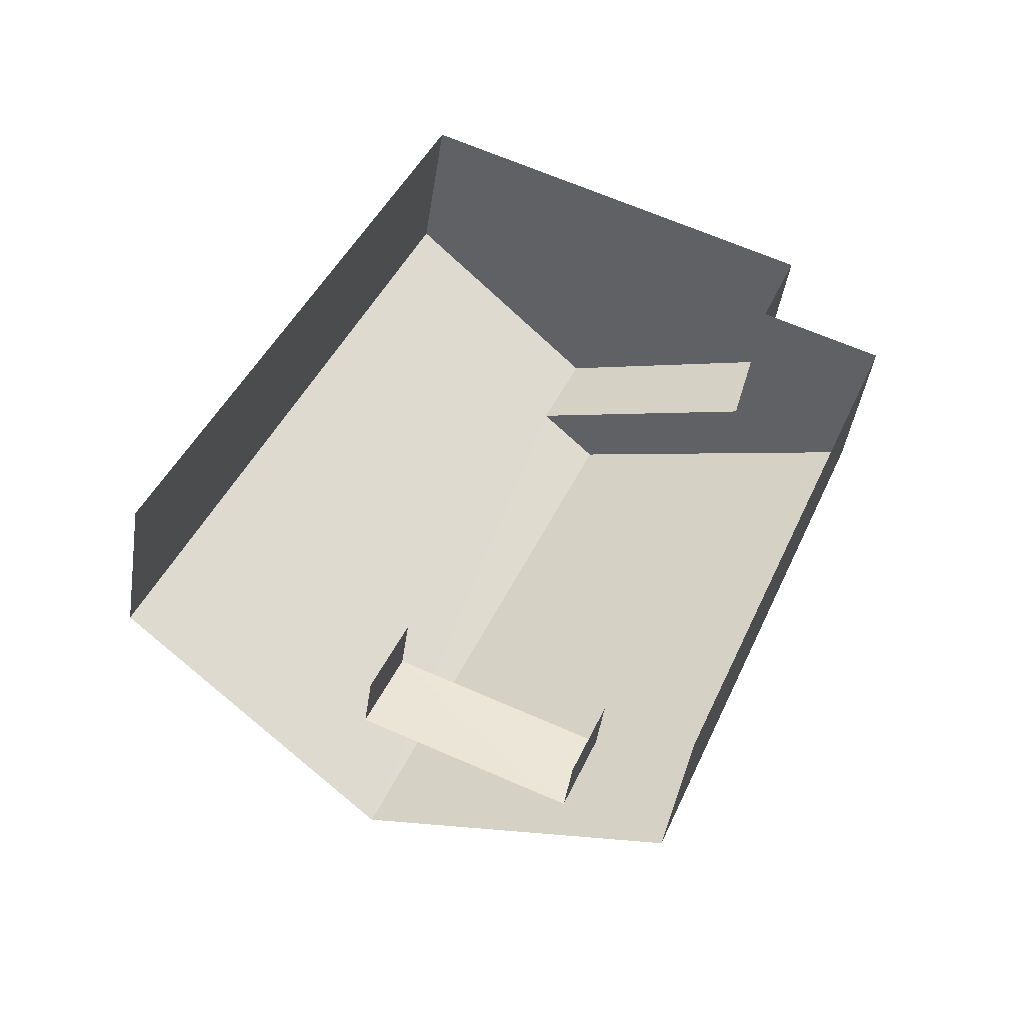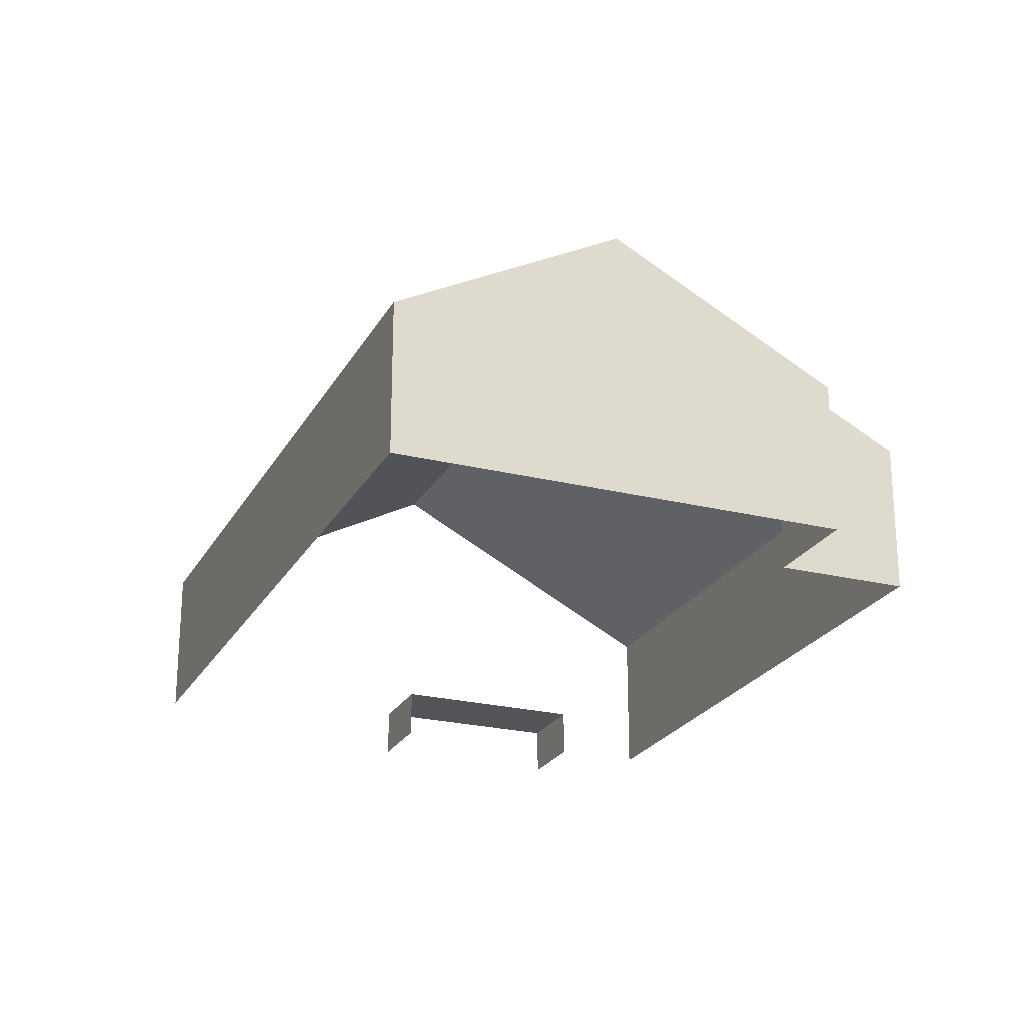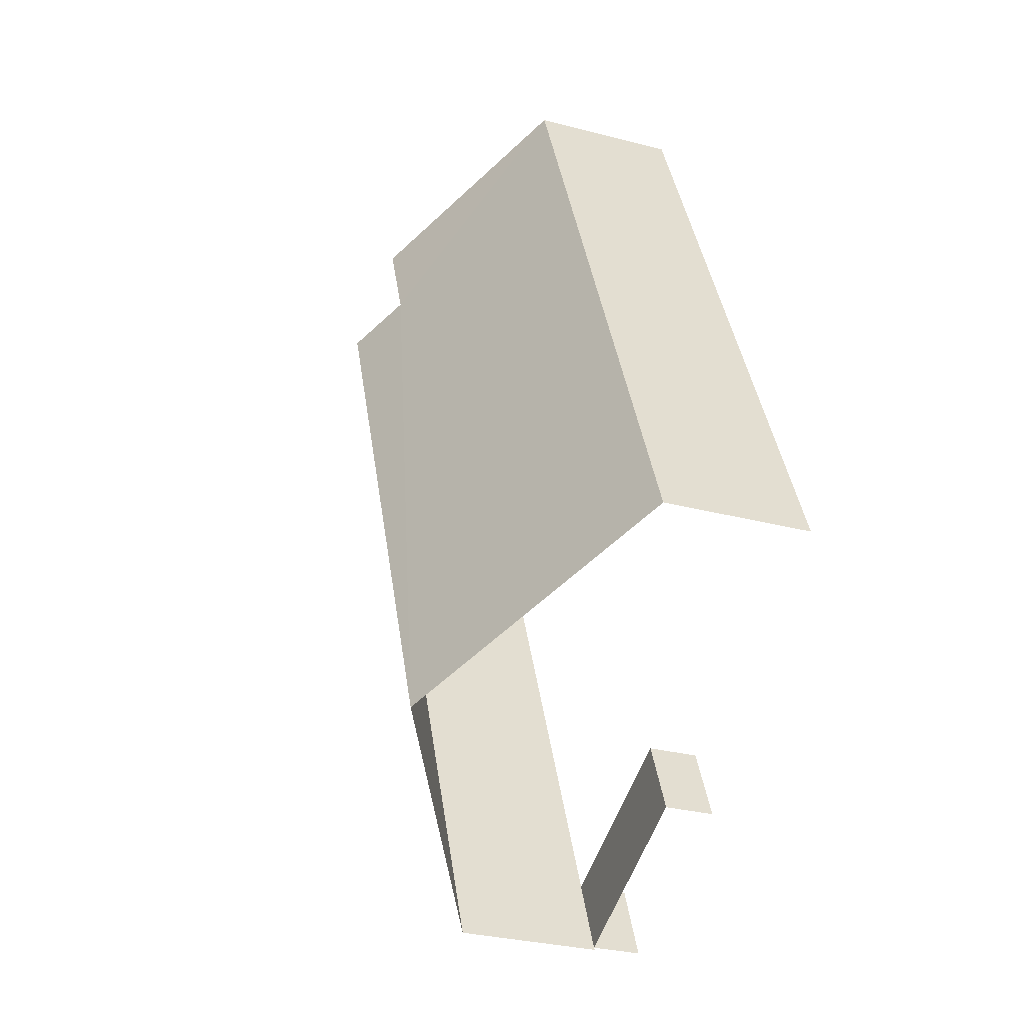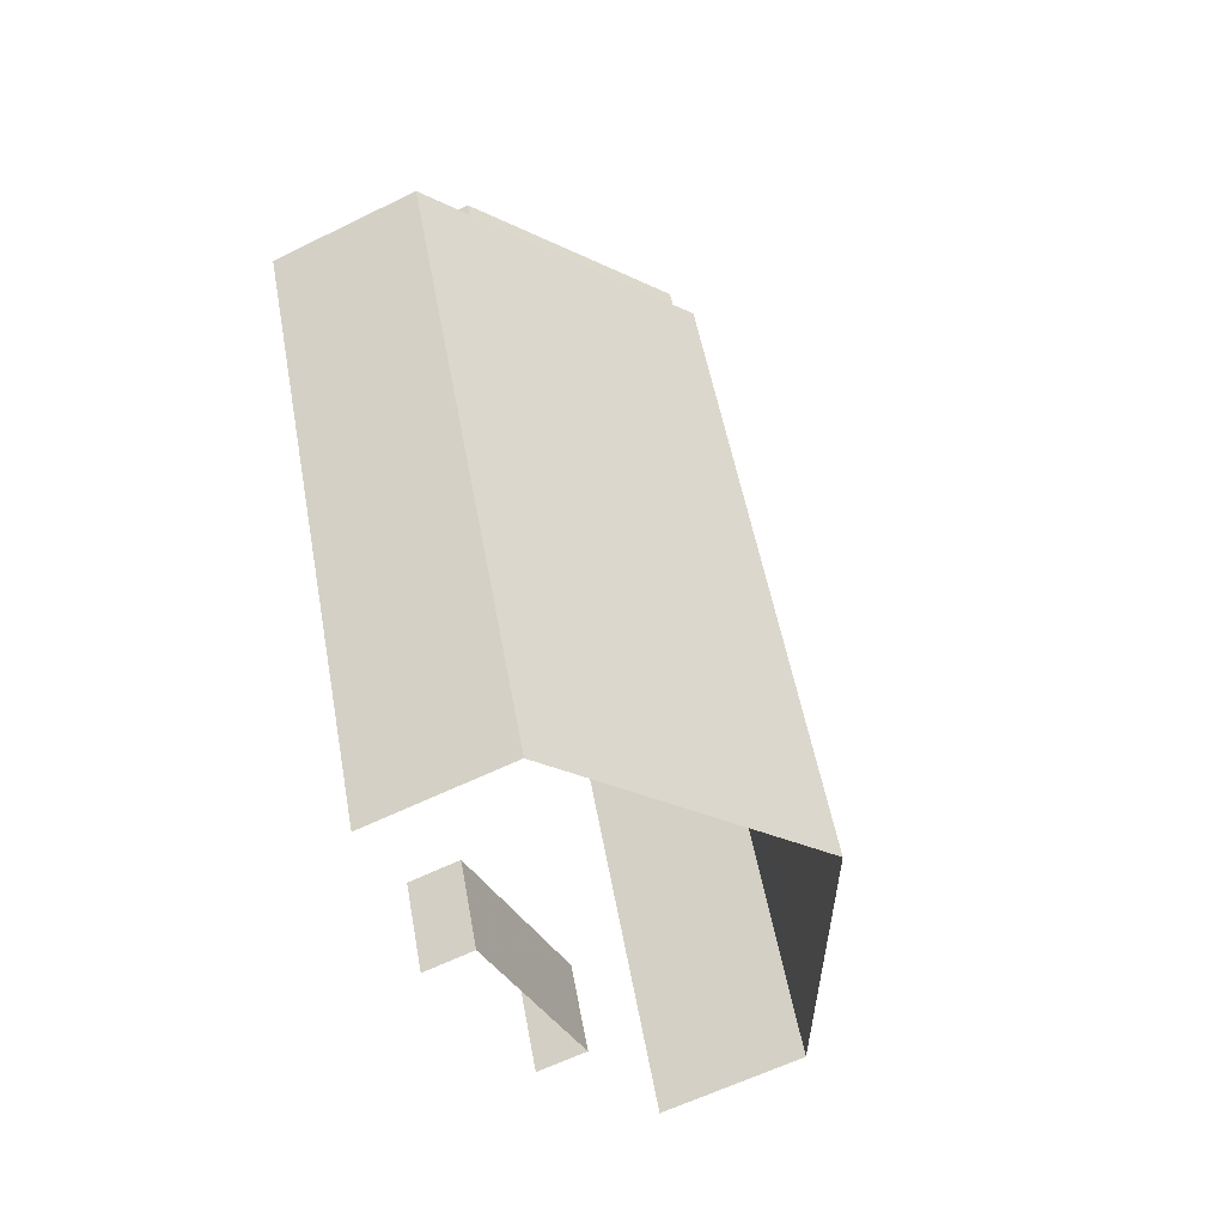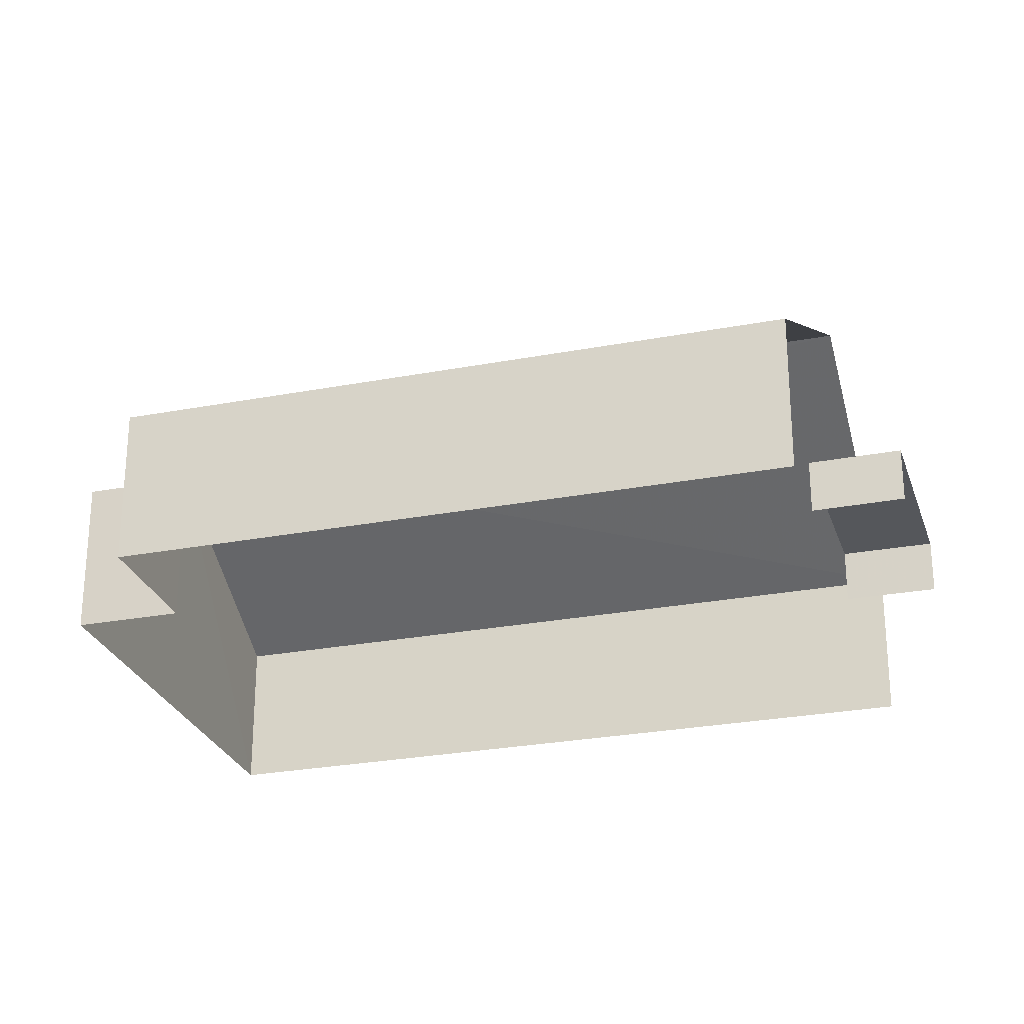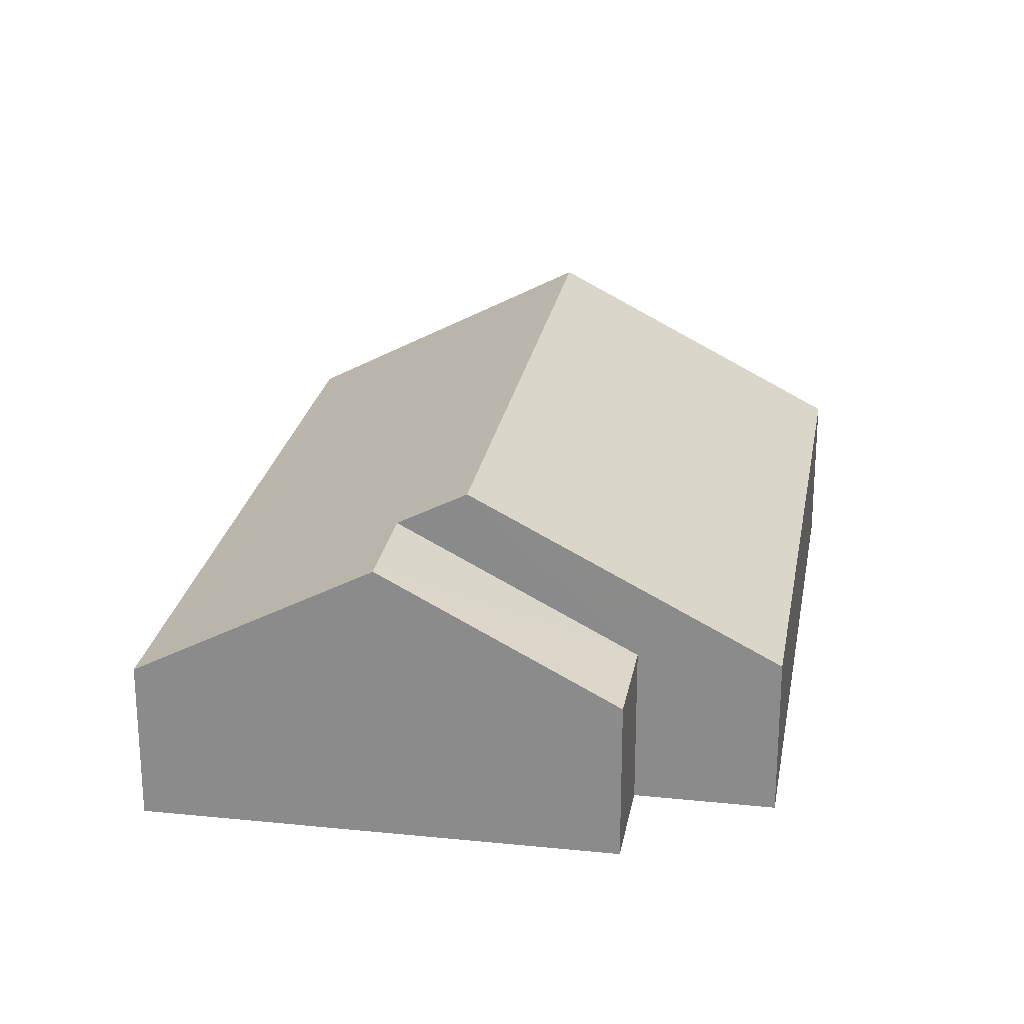
<metadata>
{"format":"obj","ext":"obj","renderer":"f3d","projection":"perspective","resolution":1024,"background":"white","views":[{"elev":-45.4,"azim":171.2,"up":"+Y"},{"elev":66.6,"azim":-179.9,"up":"+Y"},{"elev":-31.4,"azim":69.4,"up":"+Y"},{"elev":-59.1,"azim":-63.0,"up":"+Y"},{"elev":-26.7,"azim":-51.1,"up":"+Z"},{"elev":24.3,"azim":-148.0,"up":"+Z"}]}
</metadata>
<code>
v -2.2e+05 -1.238e+05 38.22
v -2.2e+05 -1.238e+05 38.22
v -2.2e+05 -1.238e+05 38.22
v -2.2e+05 -1.238e+05 38.22
v -2.2e+05 -1.238e+05 38.22
v -2.2e+05 -1.238e+05 38.22
v -2.2e+05 -1.238e+05 38.22
v -2.2e+05 -1.238e+05 38.22
v -2.2e+05 -1.238e+05 38.22
v -2.2e+05 -1.238e+05 38.22
v -2.2e+05 -1.238e+05 39.11
v -2.2e+05 -1.238e+05 39.11
v -2.2e+05 -1.238e+05 39.11
v -2.2e+05 -1.238e+05 39.11
v -2.2e+05 -1.238e+05 43.66
v -2.2e+05 -1.238e+05 40.94
v -2.2e+05 -1.238e+05 40.94
v -2.2e+05 -1.238e+05 43.66
v -2.2e+05 -1.238e+05 43.05
v -2.2e+05 -1.238e+05 40.94
v -2.2e+05 -1.238e+05 40.94
v -2.2e+05 -1.238e+05 43.05
v -2.2e+05 -1.238e+05 40.94
v -2.2e+05 -1.238e+05 40.94
f 1 2 3
f 4 1 5
f 6 4 5
f 7 8 9
f 1 3 7
f 10 5 9
f 1 7 5
f 5 7 9
f 12 4 6
f 13 12 6
f 14 2 1
f 5 10 11
f 14 11 18
f 17 2 14
f 11 10 20
f 17 14 18
f 11 20 18
f 11 12 13
f 11 14 12
f 15 16 17
f 18 15 17
f 15 18 19
f 18 20 19
f 19 21 22
f 19 20 21
f 23 22 24
f 23 19 22
f 21 9 22
f 9 8 22
f 8 24 22
f 5 13 6
f 5 11 13
f 14 4 12
f 14 1 4
f 23 7 16
f 19 23 15
f 7 3 16
f 15 23 16
f 7 24 8
f 7 23 24
f 10 21 20
f 10 9 21
f 17 3 2
f 17 16 3

</code>
